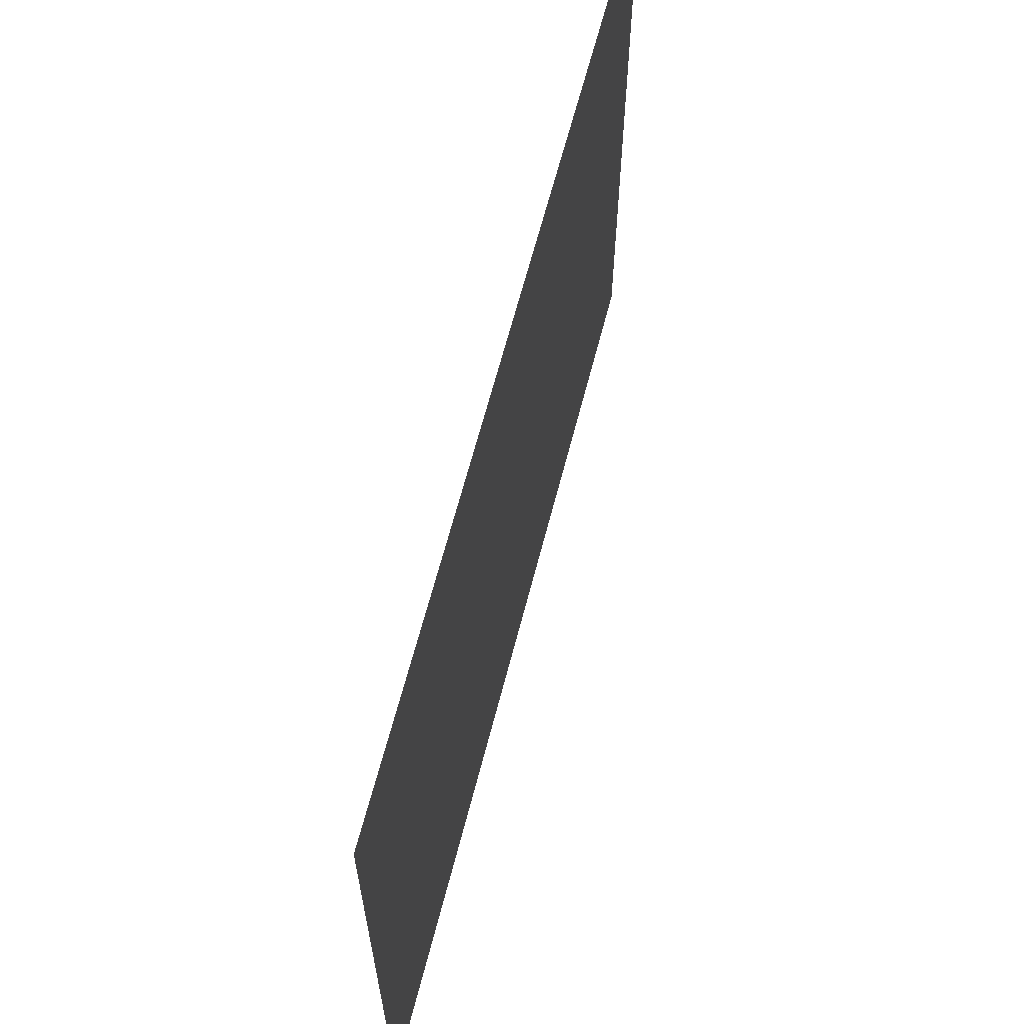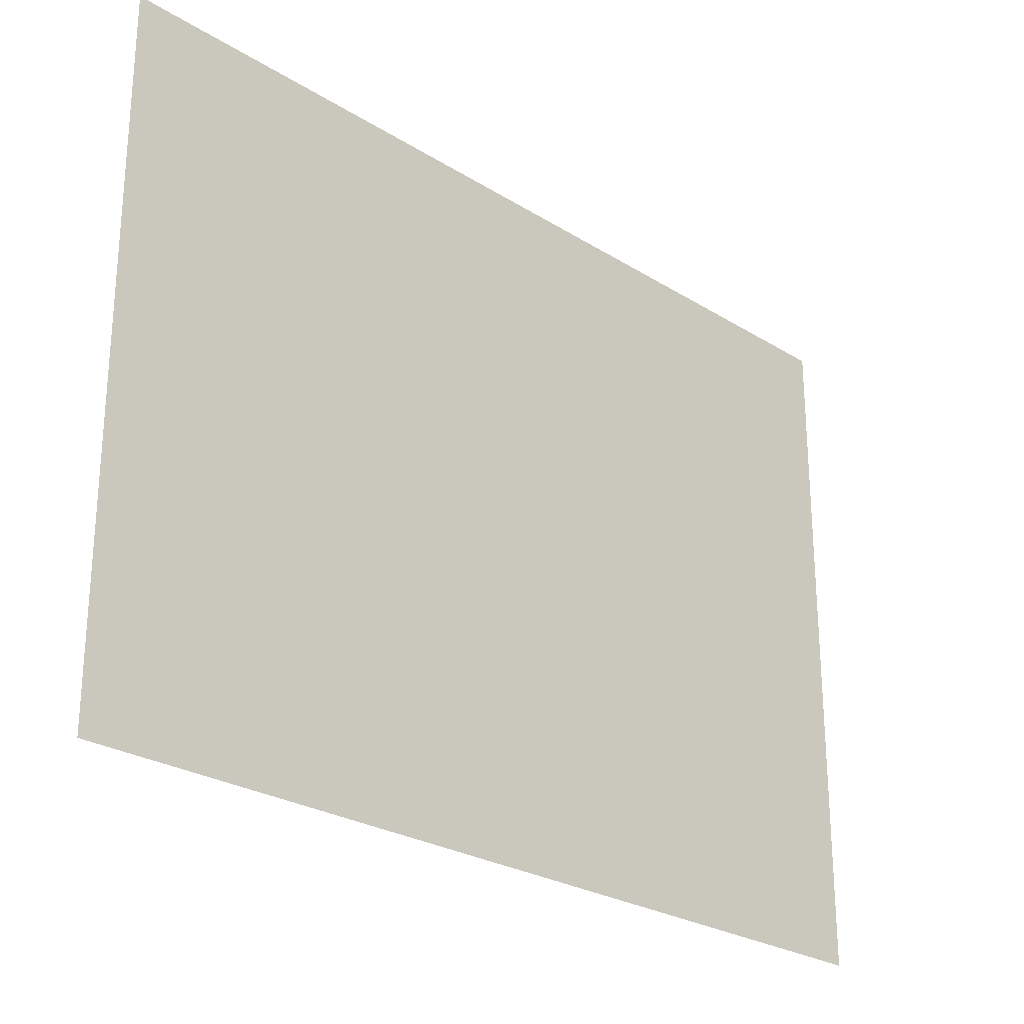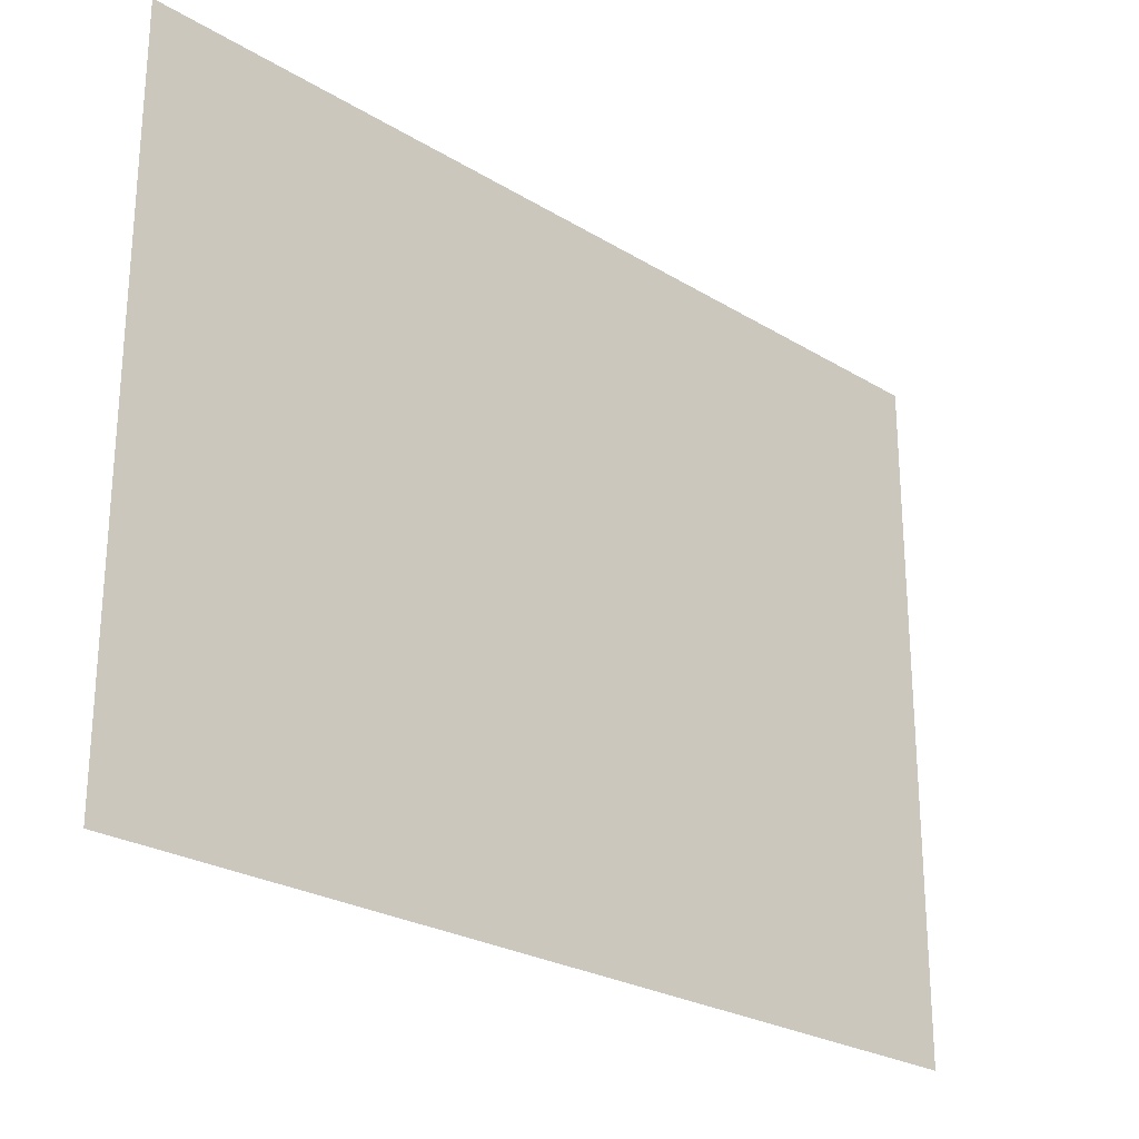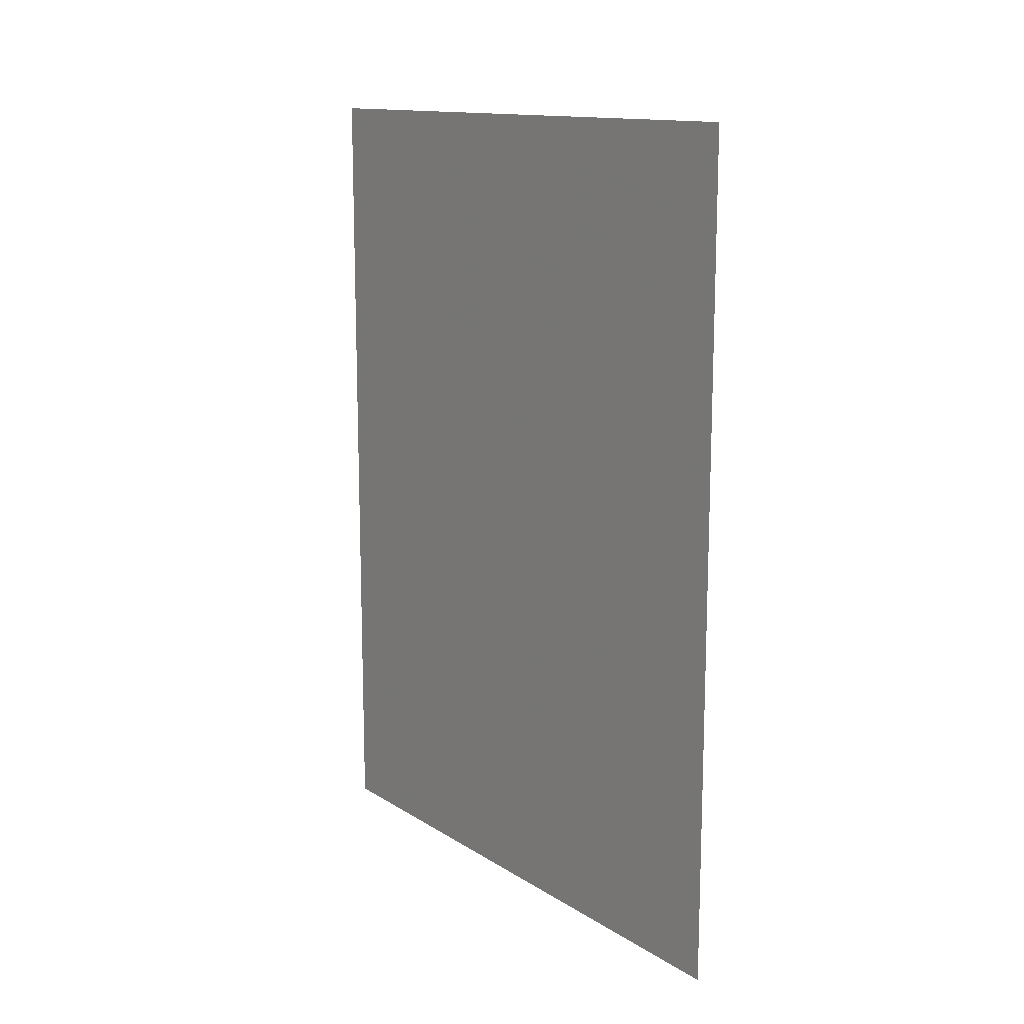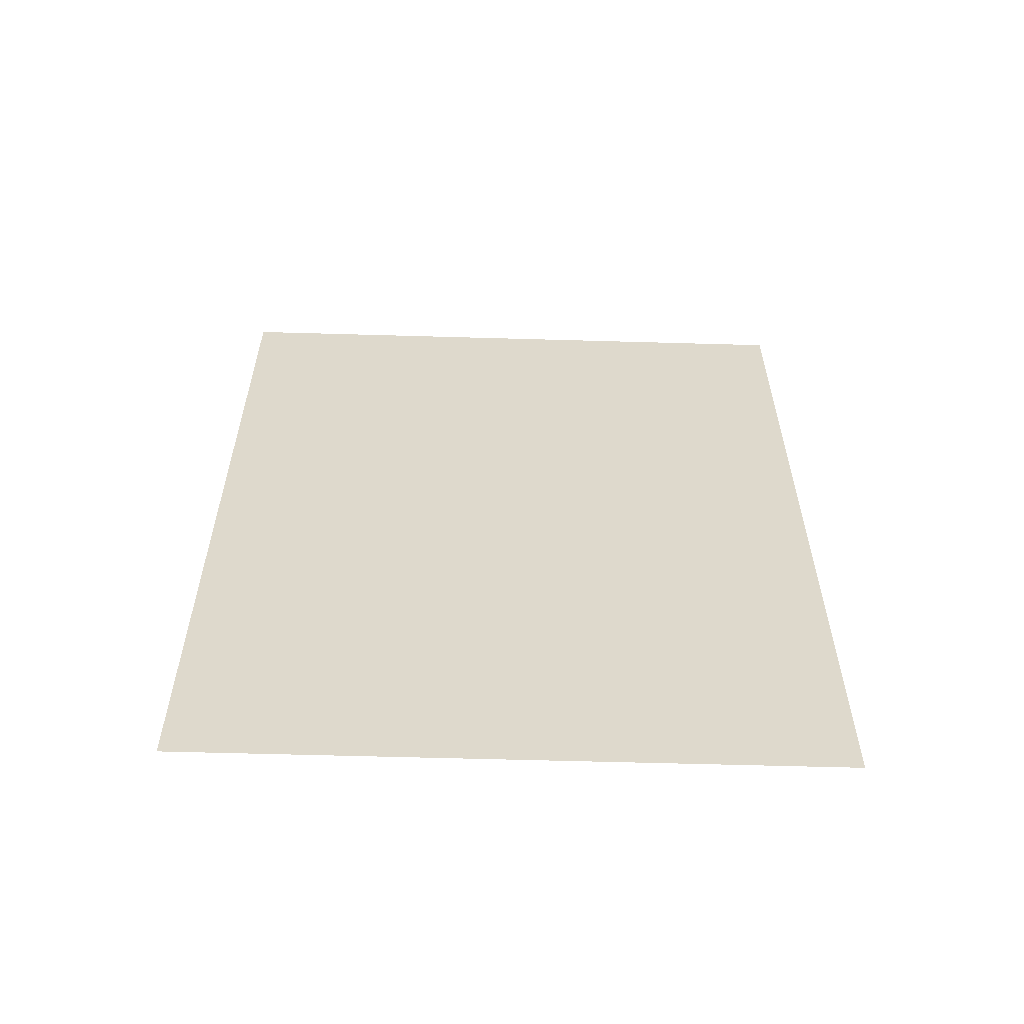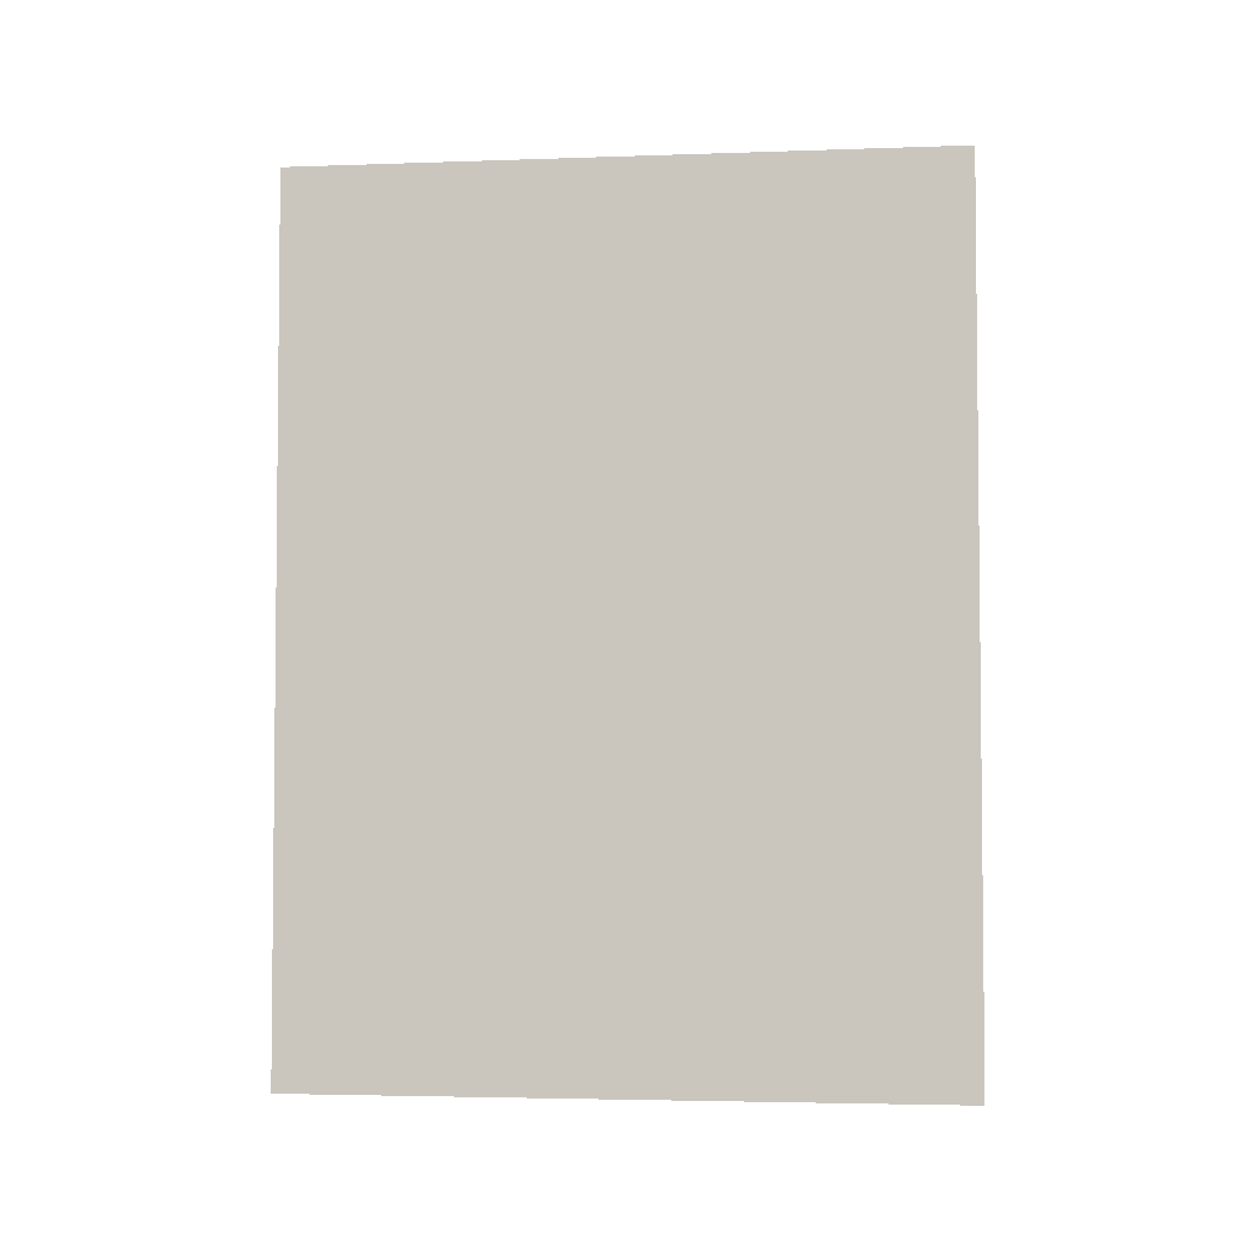
<metadata>
{"format":"obj","ext":"obj","renderer":"f3d","projection":"perspective","resolution":1024,"background":"white","views":[{"elev":63.8,"azim":-165.6,"up":"+Z"},{"elev":-25.8,"azim":45.1,"up":"+Z"},{"elev":-25.2,"azim":45.5,"up":"+Z"},{"elev":13.5,"azim":143.9,"up":"+Y"},{"elev":-58.4,"azim":88.3,"up":"+Y"},{"elev":-3.8,"azim":-83.3,"up":"+Y"}]}
</metadata>
<code>
v 2.9 0 4.34
v 2.9 0 6.59
v 2.9 3 6.59
v 2.9 3 4.34
g wall9
f 1 2 3 4

</code>
